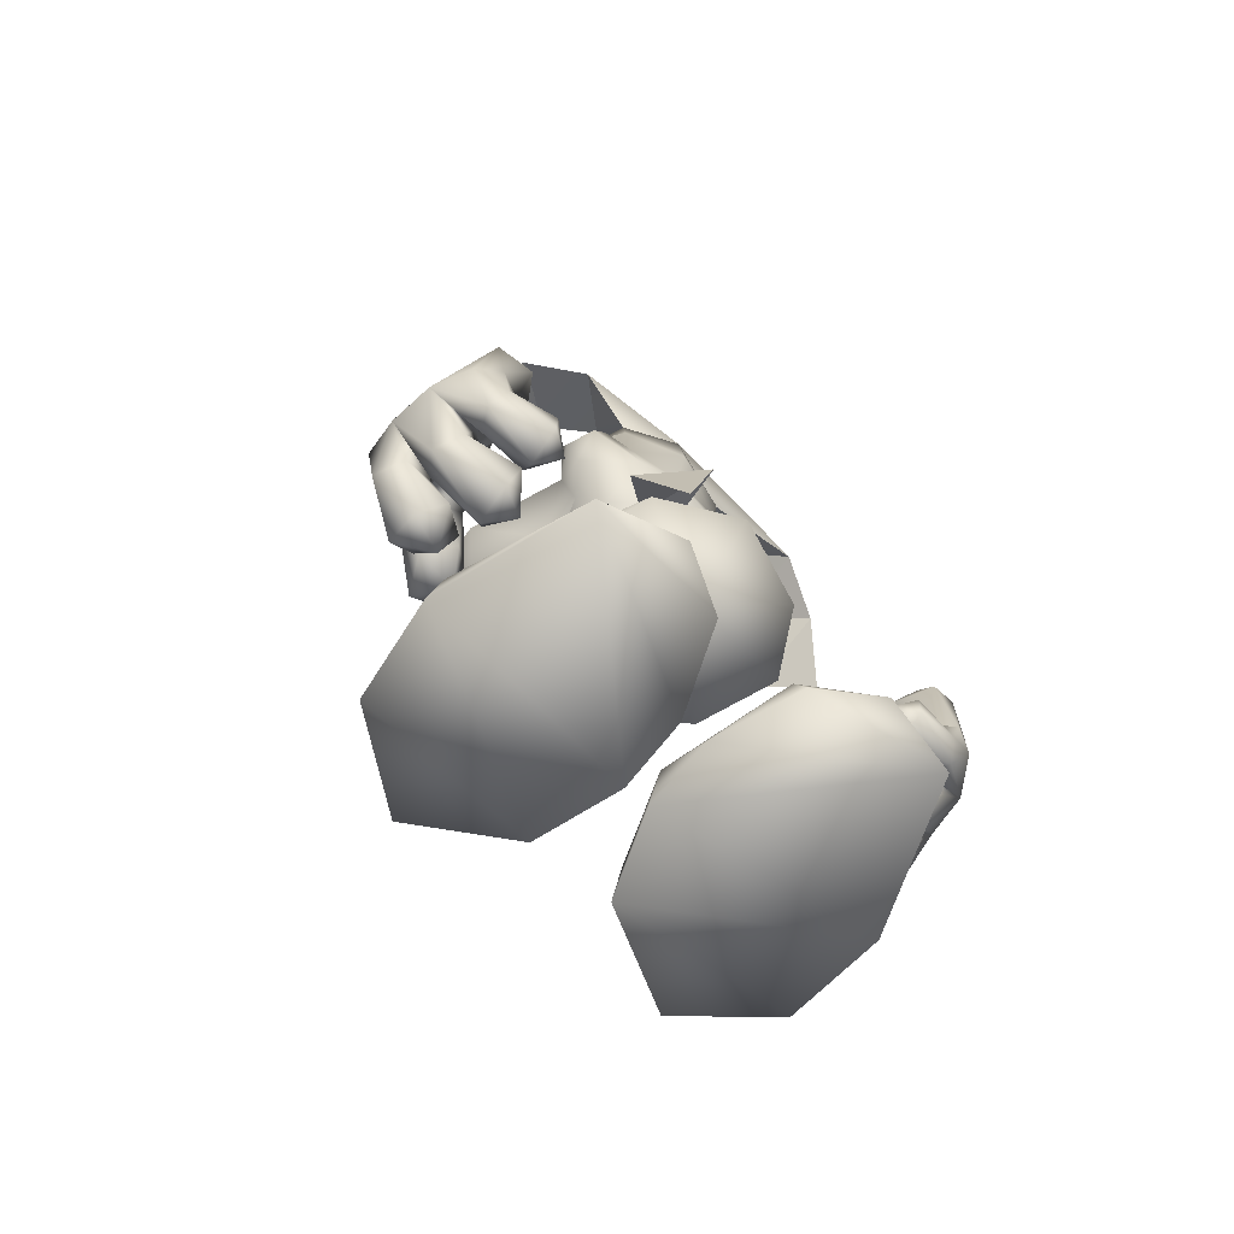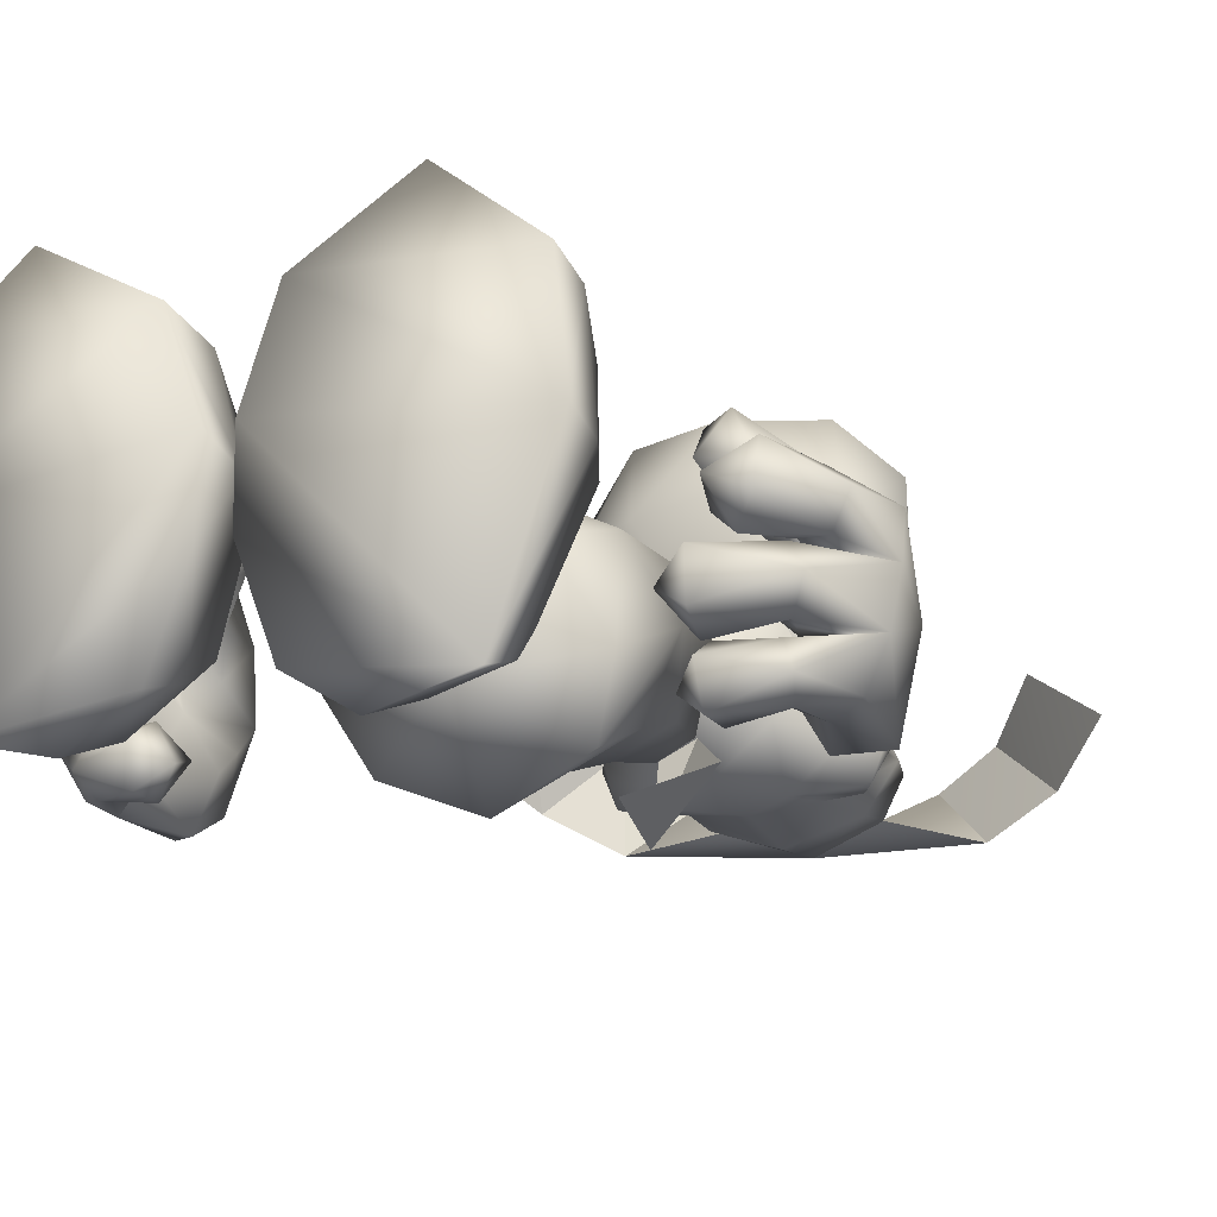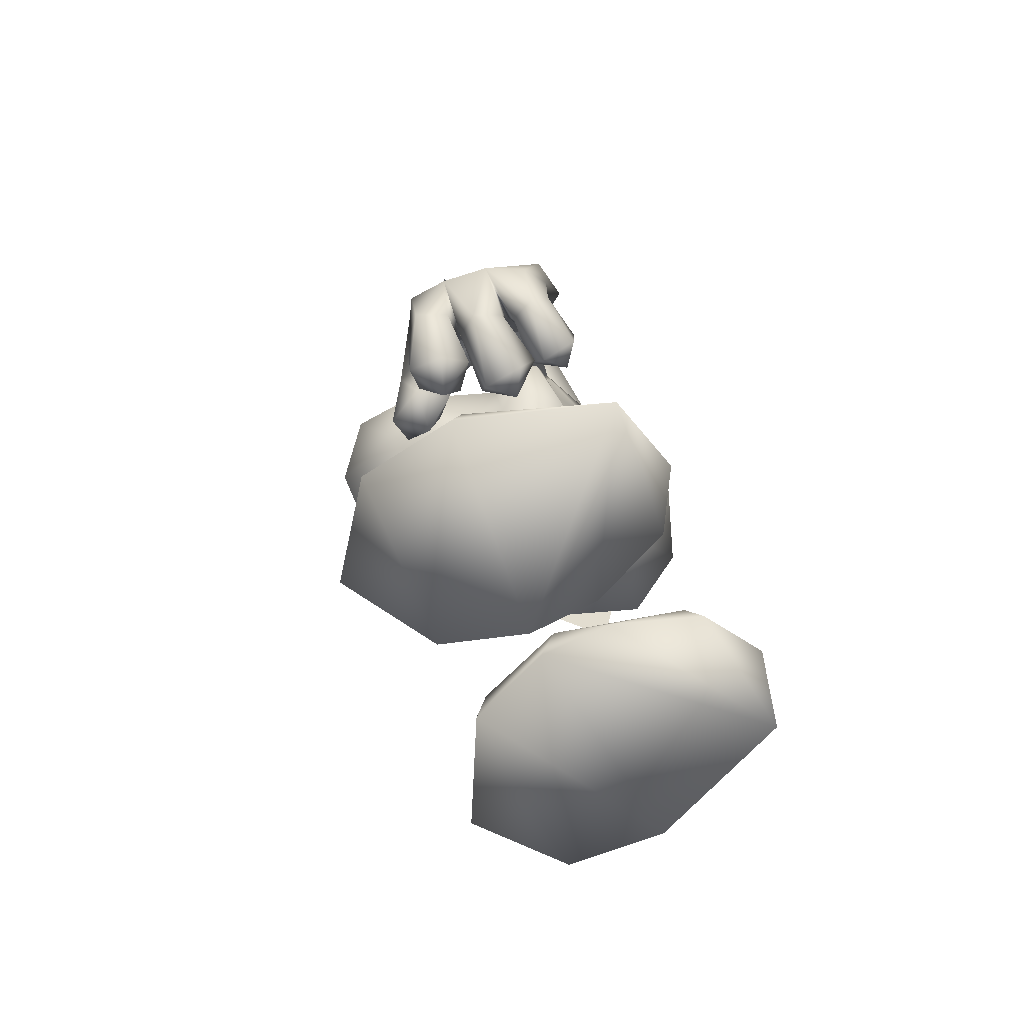
<metadata>
{"format":"obj","ext":"obj","renderer":"f3d","projection":"perspective","resolution":1024,"background":"white","views":[{"elev":-71.2,"azim":141.1,"up":"+Y"},{"elev":-17.3,"azim":27.0,"up":"+Z"},{"elev":-74.1,"azim":116.4,"up":"+Y"}]}
</metadata>
<code>
o R2_hair_rayman2
v -0.9677 11.99 -0.1569
v -2.754 12.84 -0.08859
v -0.02987 12 -0.5782
v -1.93 13.74 0.7891
v -1.376 13.95 1.242
v -2.513 12.78 2.329
v -2.935 13.18 1.236
v -3.655 12.17 1.587
v -2.087 13.59 1.83
v -3.546 12.28 0.3712
v -2.846 12.99 1.201
v -3.467 11.78 1.695
v -4.025 11.1 0.9161
v -0.02999 12 -0.5772
v 1.617 13.01 -0.3671
v 0.7791 12.04 -0.2316
v 0.8025 13.69 0.4289
v 2.52 12.83 0.07032
v 1.571 13.53 0.8607
v 3.271 12.21 0.6893
v 2.187 12.93 1.474
f 1 2 3
f 3 2 4
f 3 4 5
f 6 7 8
f 9 7 6
f 4 9 5
f 12 10 13
f 11 10 12
f 14 15 16
f 17 15 14
f 17 18 15
f 19 18 17
f 20 19 21
f 18 19 20
f 3 5 1
f 5 4 1
f 2 11 10
f 4 9 7
f 4 2 1
f 11 2 4
f 14 16 17
f 16 15 17
f 17 15 19
f 19 18 21
f 20 21 18
f 18 19 15
o R2_Rfoot_rayman2
v -0.1697 0.02745 -0.4573
v -2.472 0.0276 -1.834
v -0.6181 0.02718 -1.62
v -0.1873 0.7581 0.3544
v -0.1583 0.02711 0.5416
v -0.5644 0.02742 1.708
v -3.197 0.02729 0.1839
v -0.6531 0.9316 1.623
v -3.065 0.7602 0.1051
v -2.346 0.783 -1.585
v -3.048 0.02715 1.54
v -1.835 1.21 2.258
v -2.854 0.9309 1.534
v -1.401 0.02587 -2.101
v -0.6835 0.7828 -1.369
v -1.434 0.9758 -1.729
v -1.901 0.02591 2.459
v -1.025 1.847 1.414
v -2.096 1.535 -1.104
v -2.499 1.847 1.221
v -1.781 1.769 1.714
v -2.588 1.715 0.1386
v -0.9242 1.535 -0.9506
v -0.7051 1.716 0.4054
v -1.597 1.958 -0.1501
v -1.695 2.118 0.8655
f 22 23 24
f 22 25 26
f 27 28 26
f 27 25 29
f 23 26 28
f 23 30 31
f 32 33 34
f 26 23 22
f 26 25 27
f 24 23 35
f 24 36 22
f 24 37 36
f 29 38 27
f 29 25 39
f 38 32 27
f 38 29 33
f 38 33 32
f 28 27 32
f 28 34 30
f 28 30 23
f 31 30 40
f 31 35 23
f 34 28 32
f 34 33 41
f 33 42 41
f 36 25 22
f 30 43 40
f 25 36 44
f 25 45 39
f 37 35 31
f 37 44 36
f 37 40 44
f 35 37 24
f 44 45 25
f 44 46 45
f 39 33 29
f 39 42 33
f 39 47 42
f 40 37 31
f 40 46 44
f 41 30 34
f 41 43 30
f 41 47 43
f 45 47 39
f 42 47 41
f 43 46 40
f 43 47 46
f 46 47 45
o R2_body_rayman2
v 0.2054 7.506 -1.458
v 0.4787 8.006 -0.2396
v 0.04163 8.024 -0.4206
v 1.088 7.263 -0.726
v 0.5013 6.227 -1.245
v -0.9387 5.589 -0.829
v -1.498 5.362 0.009187
v -0.6856 6.886 -0.4032
v -1.072 4.401 -1.316
v 0.05377 6.966 -0.679
v 0.0622 5.703 -1.109
v -1.02 5.105 0.9597
v 0.03926 4.962 1.509
v -0.8438 6.595 1.083
v -0.9256 3.641 0.4873
v 0.04721 3.517 1.072
v 1.066 5.593 -0.8021
v 1.216 4.404 -1.286
v 0.07178 4.527 -1.778
v 0.794 6.889 -0.3816
v 1.099 5.109 0.9878
v 1.602 5.368 0.04999
v 0.9134 6.598 1.108
v 1.023 3.643 0.5139
v 1.582 4.048 -0.4864
v 0.03431 6.517 1.529
v 1.243 6.766 0.336
v -1.46 4.024 -0.5046
v -1.152 6.761 0.3025
v 0.06509 3.603 -0.7272
v 0.04827 7.97 -0.4459
v -0.3744 7.989 -0.2423
v -0.3861 7.832 0.8045
v 0.4686 7.991 -0.2315
v 0.4572 7.833 0.8166
v 0.0353 7.797 1.007
v -0.555 7.917 0.3265
v 0.6378 7.92 0.3424
v 0.0405 8.095 0.3301
f 49 48 51
f 52 51 48
f 53 54 55
f 53 56 54
f 53 57 58
f 59 60 61
f 59 62 63
f 59 63 60
f 64 65 66
f 64 66 58
f 64 57 67
f 68 69 70
f 68 71 72
f 68 72 69
f 60 63 68
f 60 73 61
f 58 66 53
f 58 57 64
f 69 65 64
f 69 72 65
f 69 74 70
f 54 75 59
f 54 76 55
f 56 75 54
f 56 77 75
f 62 77 63
f 65 77 66
f 71 77 72
f 75 62 59
f 75 77 62
f 66 56 53
f 66 77 56
f 63 71 68
f 63 77 71
f 72 77 65
f 55 57 53
f 55 78 57
f 55 79 78
f 61 54 59
f 61 76 54
f 61 80 76
f 67 69 64
f 67 74 69
f 67 81 74
f 70 60 68
f 70 73 60
f 70 82 83
f 70 83 73
f 76 79 55
f 76 80 84
f 57 78 67
f 73 83 61
f 74 82 70
f 74 81 85
f 82 86 83
f 85 82 74
f 85 86 82
f 81 86 85
f 78 81 67
f 78 86 81
f 79 86 78
f 84 79 76
f 84 86 79
f 80 86 84
f 83 80 61
f 83 86 80
f 50 49 48
o R2_Rhand_rayman2
v -2.882 5.11 0.3722
v -3.036 5.408 -0.3432
v -3.601 5.681 -0.3126
v -2.867 4.553 0.3901
v -2.949 4.659 -0.07089
v -3.441 5.257 0.5728
v -3.935 4.801 0.6507
v -4.05 5.067 -0.3714
v -2.864 4.586 1.084
v -3.253 4.277 1.116
v -3.537 4.227 0.5266
v -3.728 3.988 0.538
v -4.283 4.157 0.4058
v -2.833 3.777 1.442
v -3.084 3.788 0.9151
v -3.236 4.243 0.4162
v -3.222 4.448 -0.3936
v -3.48 3.899 0.1192
v -2.741 3.912 0.5761
v -3.029 5.092 -0.6703
v -2.956 4.692 -0.9554
v -3.297 3.999 -1.103
v -3.446 3.771 -0.4828
v -3.356 5.395 -1.198
v -2.465 4.305 0.8639
v -2.415 4.088 1.411
v -2.468 3.742 1.024
v -3.759 5.168 -1.429
v -3.281 4.744 -1.532
v -3.633 4.03 -1.464
v -3.234 3.764 -1.29
v -3.225 3.666 -0.8949
v -3.483 3.684 -0.77
v -4.239 3.86 -0.7831
v -3.957 3.956 -1.287
v -3.505 3.525 -1.428
v -2.842 3.543 -1.523
v -2.65 3.768 -1.091
v -2.793 3.377 -0.7928
v -3.477 3.341 -0.8637
v -2.509 3.296 -1.243
v -2.82 2.973 -1.024
v -2.845 3.126 -1.505
v -3.616 3.255 -1.193
v -4.324 3.96 -0.1525
v -3.836 3.007 -0.4052
v -3.623 3.234 -0.7502
v -3.335 3.466 -0.6181
v -3.681 3.688 -0.1535
v -3.579 3.449 0.01847
v -3.512 3.561 0.4369
v -3.886 3.468 0.619
v -4.168 3.25 0.3493
v -3.347 3.486 -0.2285
v -3.963 3.287 -0.05033
v -2.915 3.15 0.2673
v -3.216 3.098 0.7696
v -3.577 2.713 0.7212
v -3.059 2.631 0.4451
v -3.294 2.851 -0.06392
v -3.566 2.58 0.2221
v -3.643 3.137 -0.09852
v -2.898 2.648 -0.1458
v -2.946 2.59 -0.7115
v -2.795 3.047 -0.02128
v -2.542 2.796 -0.453
v -2.867 3.033 -0.8951
v -2.606 3.333 -0.4908
f 87 88 89
f 87 90 91
f 89 92 87
f 89 93 92
f 89 94 93
f 92 95 87
f 93 96 92
f 93 97 96
f 93 98 97
f 93 99 98
f 96 95 92
f 96 100 95
f 96 101 100
f 97 102 96
f 97 103 102
f 97 104 103
f 97 98 104
f 102 101 96
f 102 105 101
f 103 91 102
f 103 88 91
f 103 106 88
f 103 107 106
f 103 108 107
f 103 109 108
f 103 104 109
f 91 88 87
f 91 90 102
f 88 110 89
f 88 106 110
f 95 90 87
f 95 111 90
f 95 112 111
f 90 105 102
f 100 112 95
f 100 113 112
f 101 113 100
f 101 105 113
f 111 105 90
f 112 113 111
f 113 105 111
f 110 114 89
f 106 107 110
f 107 115 110
f 107 108 115
f 115 114 110
f 115 116 114
f 108 116 115
f 108 117 116
f 108 118 117
f 108 119 118
f 108 109 119
f 114 94 89
f 114 120 94
f 116 121 114
f 116 122 121
f 117 122 116
f 117 123 122
f 118 124 117
f 118 125 124
f 118 126 125
f 118 119 126
f 124 123 117
f 125 127 124
f 125 128 127
f 125 126 128
f 127 123 124
f 128 129 127
f 128 130 129
f 128 126 130
f 129 123 127
f 130 122 129
f 130 120 121
f 130 126 120
f 121 122 130
f 121 120 114
f 122 123 129
f 94 99 93
f 94 131 99
f 120 131 94
f 120 132 131
f 120 133 132
f 126 119 120
f 119 133 120
f 119 134 133
f 109 134 119
f 104 135 109
f 104 136 135
f 104 137 136
f 98 137 104
f 98 138 137
f 99 138 98
f 99 139 138
f 99 131 139
f 135 140 109
f 136 141 135
f 137 142 136
f 138 143 137
f 138 144 143
f 143 142 137
f 143 145 142
f 142 146 136
f 139 144 138
f 139 131 141
f 139 147 144
f 144 145 143
f 144 147 145
f 145 146 142
f 145 147 146
f 146 141 136
f 146 147 141
f 141 131 135
f 141 147 139
f 131 148 135
f 131 132 148
f 148 140 135
f 132 149 148
f 132 150 149
f 132 133 150
f 149 151 148
f 150 152 149
f 150 153 152
f 152 151 149
f 133 153 150
f 133 134 153
f 153 154 152
f 153 134 154
f 154 151 152
f 154 140 151
f 154 134 140
f 151 140 148
f 140 134 109
o R2_Lhand_rayman2
v 2.899 5.11 0.3722
v 3.458 5.257 0.5728
v 3.618 5.681 -0.3126
v 3.053 5.408 -0.3432
v 2.966 4.659 -0.07089
v 2.882 4.586 1.084
v 2.885 4.553 0.3901
v 3.374 5.395 -1.198
v 3.777 5.168 -1.429
v 4.068 5.067 -0.3714
v 3.952 4.801 0.6507
v 3.27 4.277 1.116
v 4.3 4.157 0.4058
v 3.554 4.227 0.5266
v 3.254 4.243 0.4162
v 3.101 3.788 0.9151
v 3.746 3.988 0.538
v 3.239 4.448 -0.3936
v 2.759 3.912 0.5761
v 3.497 3.899 0.1192
v 3.046 5.092 -0.6703
v 2.851 3.777 1.442
v 2.432 4.088 1.411
v 2.483 4.305 0.8639
v 2.486 3.742 1.024
v 2.973 4.692 -0.9554
v 3.298 4.744 -1.532
v 3.314 3.999 -1.103
v 3.65 4.03 -1.464
v 3.463 3.771 -0.4828
v 3.974 3.956 -1.287
v 4.256 3.86 -0.7831
v 3.251 3.764 -1.29
v 3.522 3.525 -1.428
v 3.242 3.666 -0.8949
v 2.667 3.768 -1.091
v 2.859 3.543 -1.523
v 3.5 3.684 -0.77
v 2.811 3.377 -0.7928
v 2.526 3.296 -1.243
v 3.495 3.341 -0.8637
v 2.837 2.973 -1.024
v 2.863 3.126 -1.505
v 3.634 3.255 -1.193
v 4.341 3.96 -0.1525
v 3.64 3.234 -0.7502
v 3.352 3.466 -0.6181
v 3.698 3.688 -0.1535
v 3.364 3.486 -0.2285
v 3.529 3.561 0.4369
v 3.903 3.468 0.619
v 3.596 3.449 0.01847
v 3.98 3.287 -0.05033
v 3.66 3.137 -0.09852
v 2.932 3.15 0.2673
v 3.311 2.851 -0.06392
v 3.233 3.098 0.7696
v 4.185 3.25 0.3493
v 3.594 2.713 0.7212
v 3.076 2.631 0.4451
v 3.584 2.58 0.2221
v 3.853 3.007 -0.4052
v 2.915 2.648 -0.1458
v 2.812 3.047 -0.02128
v 2.963 2.59 -0.7115
v 2.56 2.796 -0.453
v 2.885 3.033 -0.8951
v 2.623 3.333 -0.4908
f 155 156 157
f 155 158 159
f 155 160 156
f 155 161 160
f 157 158 155
f 157 162 158
f 157 163 162
f 157 164 163
f 156 165 157
f 156 166 165
f 156 160 166
f 165 164 157
f 165 167 164
f 166 168 165
f 166 169 168
f 166 170 169
f 168 171 165
f 169 172 168
f 169 159 172
f 169 161 159
f 169 173 161
f 172 174 168
f 159 158 172
f 159 161 155
f 158 175 172
f 160 176 166
f 160 177 176
f 161 178 160
f 161 173 178
f 176 170 166
f 176 179 170
f 170 173 169
f 178 177 160
f 178 179 177
f 178 173 179
f 177 179 176
f 179 173 170
f 162 175 158
f 162 180 175
f 162 181 180
f 162 163 181
f 175 180 172
f 180 182 172
f 181 182 180
f 181 183 182
f 182 184 172
f 163 183 181
f 163 185 183
f 163 186 185
f 183 187 182
f 183 188 187
f 187 189 182
f 187 190 189
f 187 191 190
f 189 192 182
f 190 193 189
f 190 194 193
f 190 191 194
f 193 195 189
f 194 196 193
f 194 197 196
f 194 191 197
f 196 195 193
f 197 198 196
f 197 188 198
f 197 191 188
f 198 188 185
f 198 195 196
f 185 188 183
f 185 186 198
f 188 191 187
f 164 186 163
f 164 199 186
f 186 195 198
f 186 192 195
f 186 200 192
f 195 192 189
f 192 184 182
f 192 201 184
f 184 174 172
f 184 202 174
f 184 203 202
f 184 201 203
f 174 171 168
f 174 204 171
f 171 167 165
f 171 205 167
f 167 199 164
f 202 206 174
f 202 207 206
f 202 199 207
f 202 208 199
f 202 203 208
f 206 204 174
f 206 209 204
f 206 210 209
f 206 207 210
f 204 205 171
f 204 211 205
f 204 209 211
f 205 212 167
f 205 213 212
f 211 213 205
f 211 214 213
f 209 214 211
f 209 210 214
f 212 199 167
f 212 215 207
f 213 215 212
f 214 215 213
f 210 215 214
f 207 199 212
f 207 215 210
f 199 216 186
f 208 216 199
f 208 217 216
f 208 218 217
f 208 203 218
f 216 200 186
f 217 219 216
f 217 220 219
f 217 218 220
f 219 200 216
f 219 221 200
f 220 221 219
f 220 222 221
f 220 218 222
f 200 201 192
f 221 201 200
f 222 201 221
f 218 203 222
f 203 201 222
o R2_Lfoot_rayman2
v 0.1961 0.02745 -0.4573
v 2.498 0.0276 -1.834
v 0.1846 0.02711 0.5416
v 0.7099 0.7828 -1.369
v 0.6444 0.02718 -1.62
v 0.2136 0.7581 0.3544
v 0.5907 0.02742 1.708
v 3.074 0.02715 1.54
v 1.928 0.02591 2.459
v 0.6794 0.9316 1.623
v 3.091 0.7602 0.1051
v 3.223 0.02729 0.1839
v 1.427 0.02587 -2.101
v 2.372 0.783 -1.585
v 2.88 0.9309 1.534
v 1.861 1.21 2.258
v 1.461 0.9758 -1.729
v 1.051 1.847 1.414
v 2.122 1.535 -1.104
v 2.526 1.847 1.221
v 1.807 1.769 1.714
v 0.9505 1.535 -0.9506
v 2.614 1.715 0.1386
v 0.7314 1.716 0.4054
v 1.623 1.958 -0.1501
v 1.722 2.118 0.8655
f 223 224 225
f 223 226 227
f 223 228 226
f 229 230 231
f 229 231 232
f 229 228 225
f 224 233 234
f 224 235 236
f 230 229 234
f 230 234 237
f 230 238 231
f 225 234 229
f 225 228 223
f 227 224 223
f 227 239 235
f 232 238 240
f 232 228 229
f 234 225 224
f 236 233 224
f 236 239 241
f 236 235 239
f 237 238 230
f 237 233 242
f 238 232 231
f 238 243 240
f 226 239 227
f 226 244 239
f 233 237 234
f 233 245 242
f 228 246 244
f 235 224 227
f 244 226 228
f 244 241 239
f 244 247 241
f 240 228 232
f 240 246 228
f 240 248 246
f 241 233 236
f 241 245 233
f 241 247 245
f 242 238 237
f 242 243 238
f 242 248 243
f 246 247 244
f 246 248 247
f 243 248 240
f 245 248 242
f 247 248 245
o R2_eyes_rayman2
v -0.2098 11.22 1.396
v -0.8006 11.71 1.289
v -0.8099 11.19 1.314
v -0.2285 11.72 1.352
v 0.1093 11.25 1.386
v 0.6815 11.75 1.262
v 0.08952 11.72 1.333
v 0.6493 11.25 1.287
f 249 250 251
f 249 252 250
f 253 254 255
f 253 256 254
o R2_head_rayman2
v -0.03013 12 -0.5787
v -0.08976 12.22 0.628
v 0.4316 12.37 0.519
v -1.001 12.01 -0.1745
v -0.6206 12.35 0.5288
v -0.9951 11.42 -0.2931
v 0.8223 11.45 -0.3099
v -0.08683 11.31 -0.6153
v 0.3036 12 1.116
v 0.7945 12.03 -0.2428
v -0.4678 11.98 1.123
v -0.9021 11.7 1.134
v -0.07013 11.36 1.343
v -1.199 12.11 0.3017
v 1.005 12.15 0.2809
v -0.9787 11.23 1.148
v 0.7475 11.73 1.118
v 0.5992 10.63 1.201
v 0.8403 11.26 1.13
v -0.7128 10.6 1.213
v -0.05815 10.78 1.401
v 1.227 11.46 0.2569
v -1.388 11.42 0.2818
v 0.9989 10.52 0.7905
v 0.6894 10.58 -0.3383
v -1.118 10.48 0.8099
v -1.259 10.7 0.3554
v -0.8342 10.55 -0.324
v -0.07034 10.42 -0.4477
v 1.124 10.74 0.3331
v 1.548 10.66 0.2957
v 1.321 10.15 0.5827
v -1.746 10.86 2.277
v -1.431 10.11 0.6084
v -1.681 10.6 0.3264
v -1.336 10.53 -0.278
v 1.194 10.58 -0.302
v 0.5988 9.904 -0.4233
v -0.7202 9.881 -0.411
v -0.972 11.17 2.378
v -0.05751 11.3 2.483
v 0.8588 11.2 2.36
v 1.641 10.92 2.245
v -0.04891 11.24 3.297
v -1.286 10.96 3.313
v -1.901 10.31 3.066
v -0.05229 9.505 -0.2511
v -1.527 10.22 -0.261
v -1.476 9.786 0.1574
v -0.8286 9.21 0.2253
v -0.4624 8.914 0.4962
v 0.392 8.929 0.4882
v -0.03589 8.818 0.2067
v 0.7431 9.237 0.2103
v 1.396 10.27 -0.2887
v 1.576 10.25 0.1328
v 1.893 10.25 2.044
v 1.831 10.37 3.031
v 1.197 11.01 3.29
v -0.03419 10.73 3.889
v 1.158 10 3.678
v -1.205 9.963 3.7
v -1.698 10.2 0.1638
v -1.14 9.424 1.262
v -1.979 10.18 2.081
v -1.156 9.641 0.5764
v -1.544 9.427 2.488
v 1.368 9.835 0.1302
v 1.062 9.68 0.5549
v 1.067 9.462 1.241
v 1.493 9.481 2.459
v -0.01571 9.566 3.708
v -0.8314 9.139 2.591
v 0.7929 9.167 2.576
v -0.01709 9.085 2.688
v -0.03067 9.19 1.445
v -0.9574 9.331 1.219
v -0.04291 9.45 0.638
v 0.8862 9.363 1.202
v -0.578 9.021 1.662
v -0.02076 8.816 1.802
v 0.5365 9.001 1.658
v -0.1849 8.702 0.6218
v 0.1248 8.707 0.6192
v -0.02654 8.85 1.286
f 257 258 259
f 257 260 261
f 257 262 260
f 257 263 264
f 259 258 265
f 259 266 257
f 267 268 269
f 267 270 268
f 267 261 270
f 265 271 259
f 269 258 267
f 269 268 272
f 269 273 265
f 269 274 275
f 269 276 277
f 258 257 261
f 258 269 265
f 258 261 267
f 273 271 265
f 273 278 271
f 273 275 278
f 270 279 268
f 270 262 279
f 261 260 270
f 271 266 259
f 271 263 266
f 278 263 271
f 278 275 280
f 278 281 263
f 279 282 272
f 279 283 282
f 279 284 283
f 266 263 257
f 260 262 270
f 262 264 284
f 262 284 279
f 264 262 257
f 264 281 285
f 275 273 269
f 272 268 279
f 272 282 276
f 272 276 269
f 280 286 278
f 280 287 286
f 280 288 287
f 282 289 276
f 282 290 289
f 283 291 282
f 283 292 291
f 286 281 278
f 286 293 281
f 281 264 263
f 281 294 285
f 281 293 294
f 284 292 283
f 285 284 264
f 285 295 284
f 277 274 269
f 277 296 297
f 277 298 274
f 274 280 275
f 274 299 280
f 276 296 277
f 297 296 300
f 297 298 277
f 296 276 289
f 296 301 300
f 289 301 296
f 289 302 301
f 291 290 282
f 295 285 303
f 295 304 292
f 295 305 304
f 295 306 305
f 303 285 294
f 303 306 295
f 303 307 306
f 303 308 309
f 294 310 303
f 287 311 293
f 287 312 311
f 299 274 298
f 299 288 280
f 299 313 288
f 299 314 313
f 298 315 299
f 300 298 297
f 300 315 298
f 300 316 315
f 315 314 299
f 315 317 314
f 301 316 300
f 301 318 316
f 292 284 295
f 292 304 291
f 304 305 319
f 319 291 304
f 319 290 291
f 319 305 290
f 290 320 321
f 290 322 320
f 321 289 290
f 321 302 289
f 321 323 302
f 321 320 323
f 302 318 301
f 302 323 318
f 293 286 287
f 293 311 294
f 288 312 287
f 288 324 312
f 288 325 324
f 311 324 294
f 312 324 311
f 313 326 288
f 314 327 313
f 316 317 315
f 316 328 317
f 318 328 316
f 318 329 328
f 317 327 314
f 317 330 327
f 328 330 317
f 328 331 330
f 327 326 313
f 323 329 318
f 323 320 329
f 329 331 328
f 329 332 331
f 330 326 327
f 330 332 326
f 331 332 330
f 305 322 290
f 306 322 305
f 306 333 322
f 324 310 294
f 326 325 288
f 326 332 325
f 325 332 334
f 325 310 324
f 325 335 310
f 320 332 329
f 322 332 320
f 322 333 334
f 310 308 303
f 310 335 308
f 334 332 322
f 334 335 325
f 334 336 337
f 334 338 335
f 309 339 307
f 309 340 339
f 307 303 309
f 307 333 306
f 307 339 333
f 308 335 340
f 308 340 309
f 333 336 334
f 335 338 340
f 339 336 333
f 339 341 336
f 340 341 339
f 336 341 337
f 338 341 340
f 337 338 334
f 337 341 338

</code>
